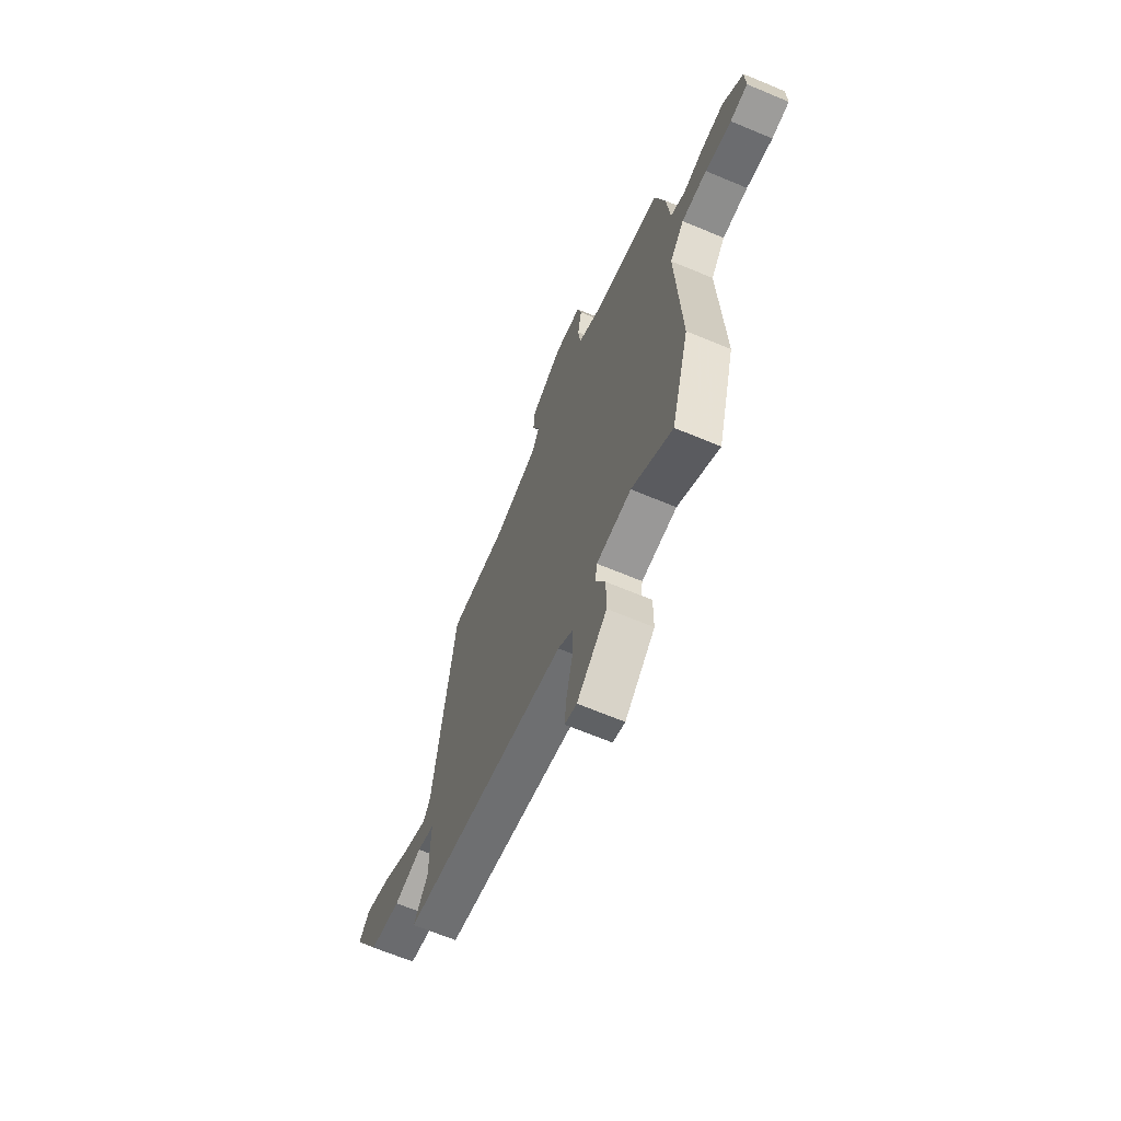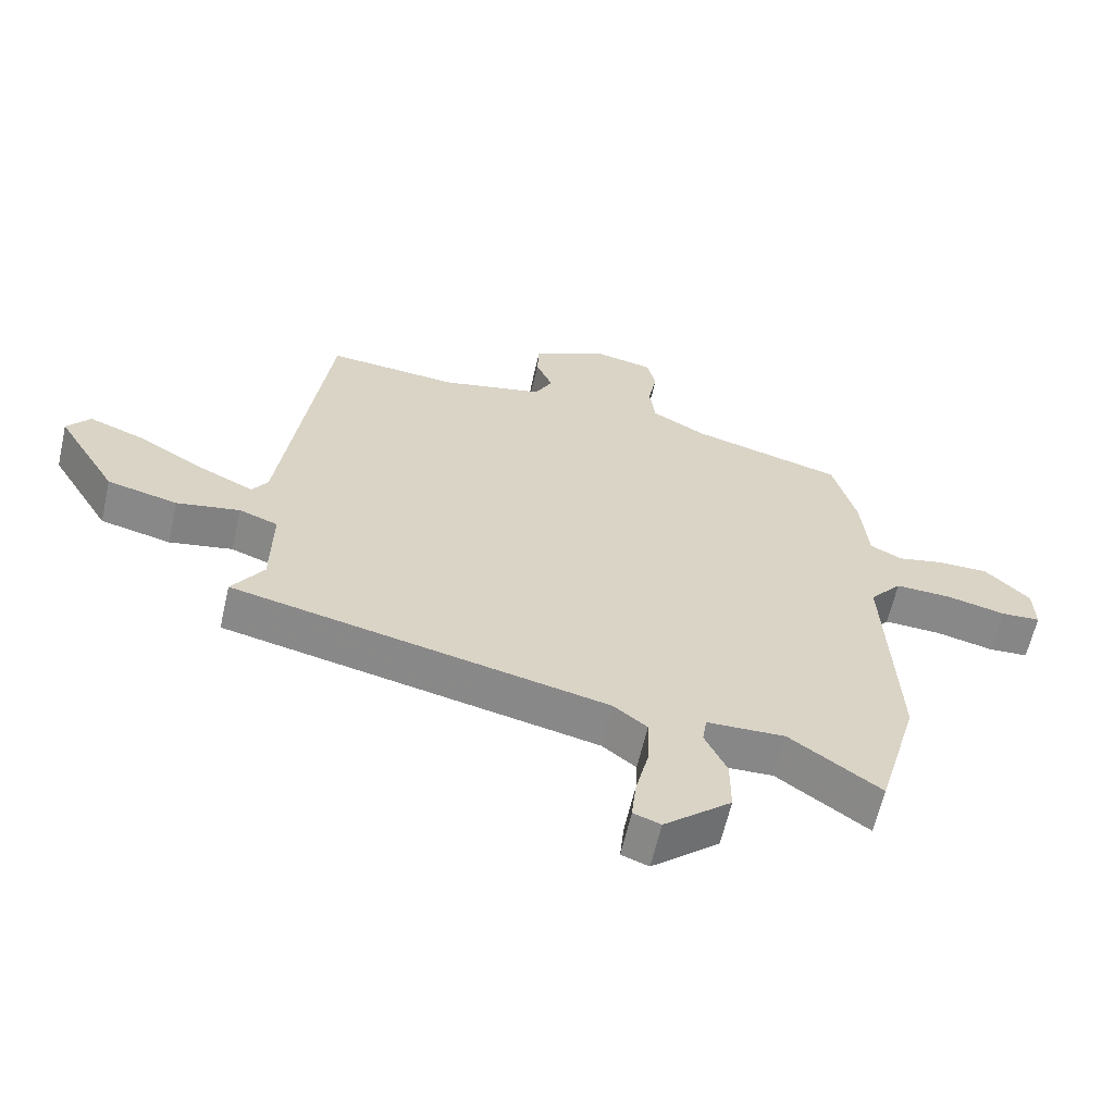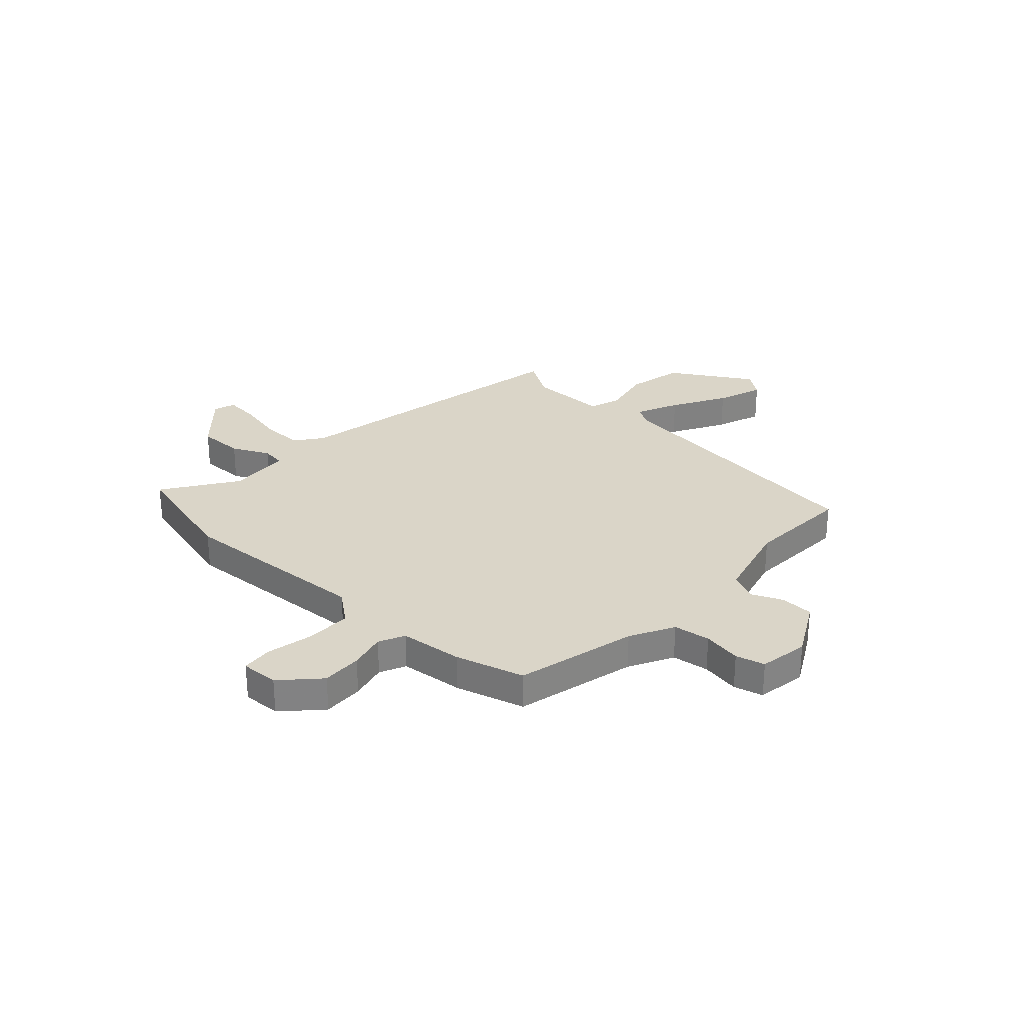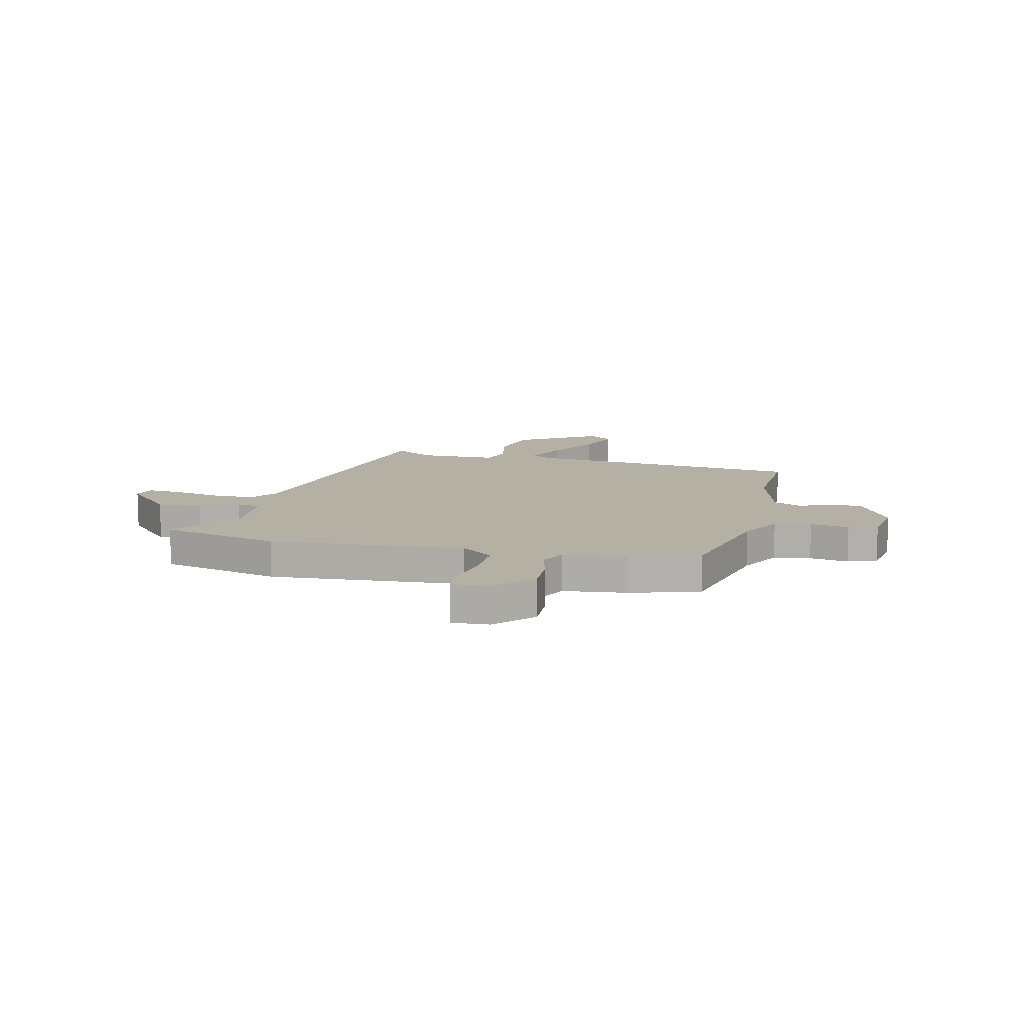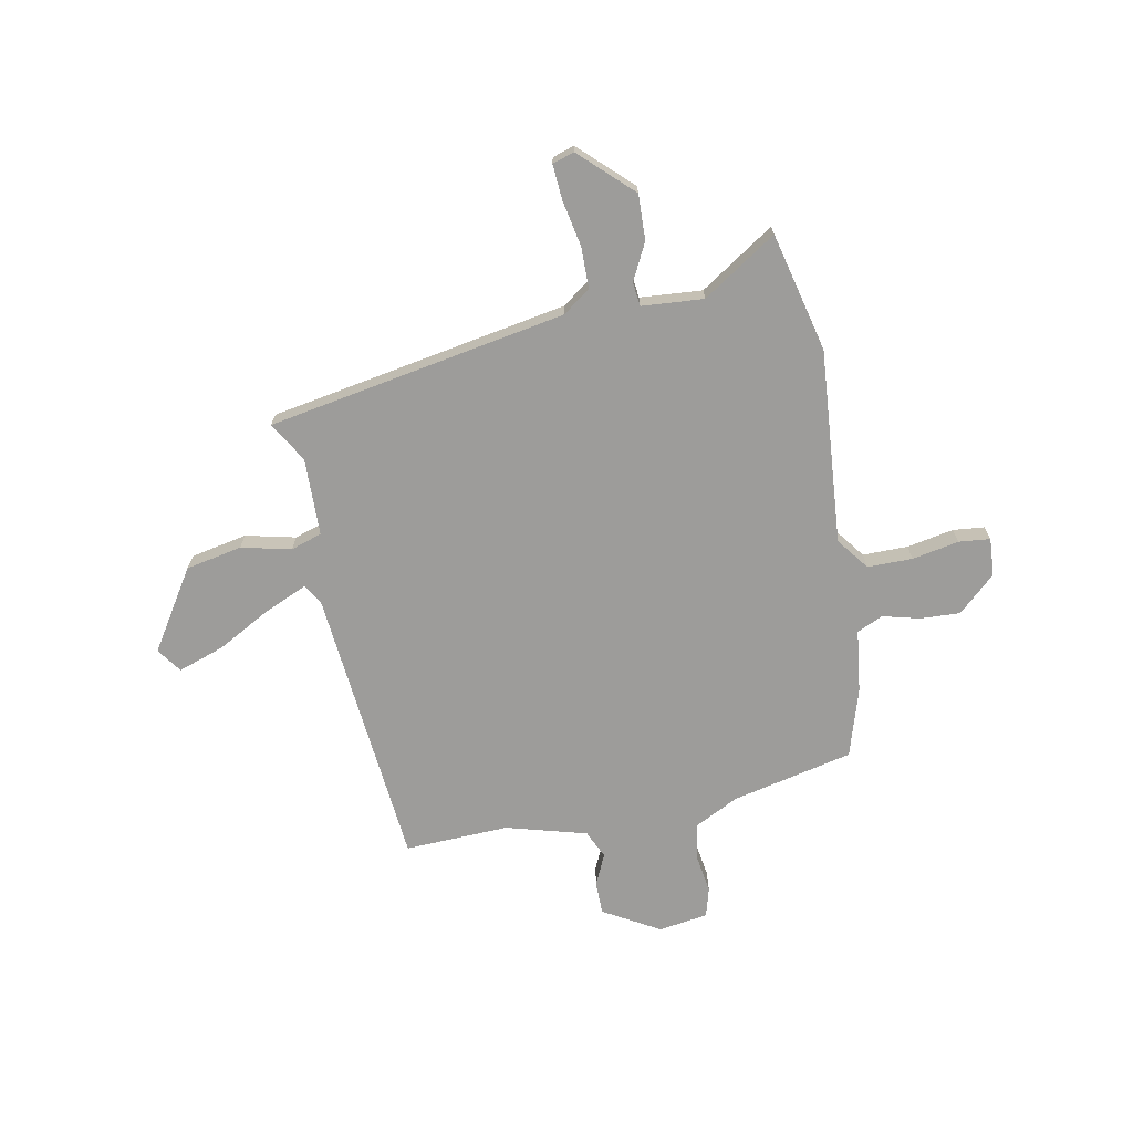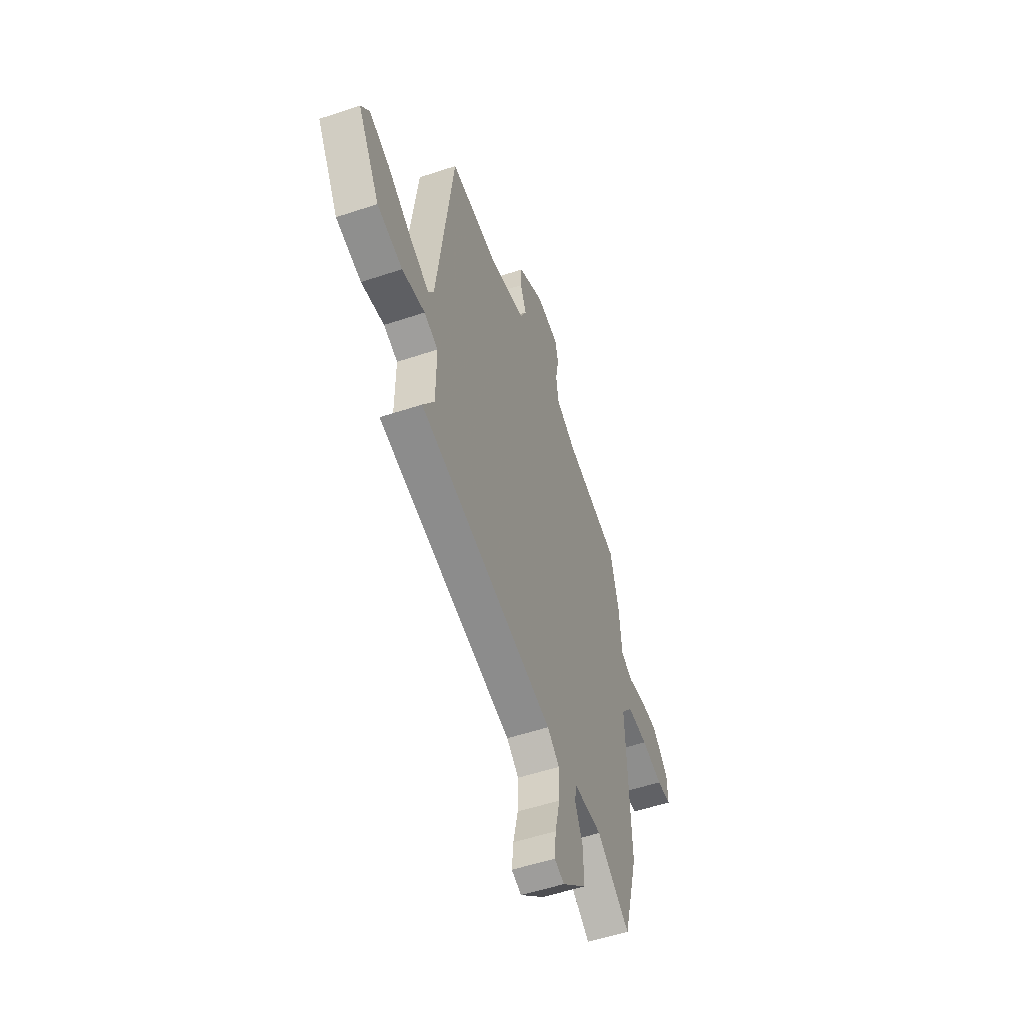
<metadata>
{"format":"obj","ext":"obj","renderer":"f3d","projection":"perspective","resolution":1024,"background":"white","views":[{"elev":-66.4,"azim":-112.8,"up":"+Z"},{"elev":-62.6,"azim":167.1,"up":"+Z"},{"elev":29.4,"azim":-48.4,"up":"+Y"},{"elev":11.5,"azim":-78.2,"up":"+Y"},{"elev":-70.1,"azim":-171.1,"up":"+Y"},{"elev":-53.3,"azim":109.7,"up":"+Z"}]}
</metadata>
<code>
v 0.52 0.07 -0.42
v -0.06 0.07 -0.545
v -0.112 0.07 -0.586
v -0.11 0.07 -0.667
v -0.089 0.07 -0.757
v -0.082 0.07 -0.824
v -0.124 0.07 -0.839
v -0.228 0.07 -0.747
v -0.228 0.07 -0.658
v -0.194 0.07 -0.585
v -0.201 0.07 -0.539
v -0.322 0.07 -0.534
v -0.463 0.07 -0.634
v -0.527 0.07 -0.404
v -0.51 0.07 -0.024
v -0.56 0.07 0.037
v -0.648 0.07 0.034
v -0.739 0.07 0.013
v -0.8 0.07 0.017
v -0.798 0.07 0.091
v -0.728 0.07 0.16
v -0.649 0.07 0.159
v -0.577 0.07 0.143
v -0.527 0.07 0.168
v -0.516 0.07 0.291
v -0.48 0.07 0.426
v -0.245 0.07 0.488
v -0.16 0.07 0.535
v -0.151 0.07 0.607
v -0.165 0.07 0.682
v -0.151 0.07 0.739
v -0.055 0.07 0.757
v 0.057 0.07 0.698
v 0.06 0.07 0.634
v 0.034 0.07 0.572
v 0.061 0.07 0.518
v 0.22 0.07 0.48
v 0.423 0.07 0.495
v 0.495 0.07 -0.054
v 0.519 0.07 -0.092
v 0.601 0.07 -0.053
v 0.705 0.07 0.009
v 0.794 0.07 0.043
v 0.83 0.07 -0.004
v 0.736 0.07 -0.163
v 0.627 0.07 -0.189
v 0.529 0.07 -0.17
v 0.469 0.07 -0.192
v 0.471 0.07 -0.344
v 0.52 0 -0.42
v -0.06 0 -0.545
v -0.112 0 -0.586
v -0.11 0 -0.667
v -0.089 0 -0.757
v -0.082 0 -0.824
v -0.124 0 -0.839
v -0.228 0 -0.747
v -0.228 0 -0.658
v -0.194 0 -0.585
v -0.201 0 -0.539
v -0.322 0 -0.534
v -0.463 0 -0.634
v -0.527 0 -0.404
v -0.51 0 -0.024
v -0.56 0 0.037
v -0.648 0 0.034
v -0.739 0 0.013
v -0.8 0 0.017
v -0.798 0 0.091
v -0.728 0 0.16
v -0.649 0 0.159
v -0.577 0 0.143
v -0.527 0 0.168
v -0.516 0 0.291
v -0.48 0 0.426
v -0.245 0 0.488
v -0.16 0 0.535
v -0.151 0 0.607
v -0.165 0 0.682
v -0.151 0 0.739
v -0.055 0 0.757
v 0.057 0 0.698
v 0.06 0 0.634
v 0.034 0 0.572
v 0.061 0 0.518
v 0.22 0 0.48
v 0.423 0 0.495
v 0.495 0 -0.054
v 0.519 0 -0.092
v 0.601 0 -0.053
v 0.705 0 0.009
v 0.794 0 0.043
v 0.83 0 -0.004
v 0.736 0 -0.163
v 0.627 0 -0.189
v 0.529 0 -0.17
v 0.469 0 -0.192
v 0.471 0 -0.344
f 45 46 47
f 44 45 47
f 43 44 47
f 42 43 47
f 41 42 47
f 40 41 47 48
f 39 40 48
f 37 38 39 48
f 36 37 48 49
f 33 34 35
f 32 33 35
f 31 32 35
f 30 31 35
f 29 30 35
f 35 36 49
f 29 35 49
f 28 29 49
f 24 25 26 27
f 49 1 2
f 28 49 2
f 27 28 2
f 24 27 2
f 21 22 23
f 20 21 23
f 19 20 23
f 18 19 23
f 17 18 23
f 16 17 23 24
f 12 13 14 15
f 11 12 15
f 8 9 10
f 7 8 10
f 6 7 10
f 5 6 10
f 4 5 10
f 3 4 10 11
f 2 3 11 15
f 2 15 16 24
f 96 95 94
f 96 94 93
f 96 93 92
f 96 92 91
f 96 91 90
f 97 96 90 89
f 97 89 88
f 97 88 87 86
f 98 97 86 85
f 84 83 82
f 84 82 81
f 84 81 80
f 84 80 79
f 84 79 78
f 98 85 84
f 98 84 78
f 98 78 77
f 76 75 74 73
f 51 50 98
f 51 98 77
f 51 77 76
f 51 76 73
f 72 71 70
f 72 70 69
f 72 69 68
f 72 68 67
f 72 67 66
f 73 72 66 65
f 64 63 62 61
f 64 61 60
f 59 58 57
f 59 57 56
f 59 56 55
f 59 55 54
f 59 54 53
f 60 59 53 52
f 64 60 52 51
f 73 65 64 51
f 1 50 51 2
f 2 51 52 3
f 3 52 53 4
f 4 53 54 5
f 5 54 55 6
f 6 55 56 7
f 7 56 57 8
f 8 57 58 9
f 9 58 59 10
f 10 59 60 11
f 11 60 61 12
f 12 61 62 13
f 13 62 63 14
f 14 63 64 15
f 15 64 65 16
f 16 65 66 17
f 17 66 67 18
f 18 67 68 19
f 19 68 69 20
f 20 69 70 21
f 21 70 71 22
f 22 71 72 23
f 23 72 73 24
f 24 73 74 25
f 25 74 75 26
f 26 75 76 27
f 27 76 77 28
f 28 77 78 29
f 29 78 79 30
f 30 79 80 31
f 31 80 81 32
f 32 81 82 33
f 33 82 83 34
f 34 83 84 35
f 35 84 85 36
f 36 85 86 37
f 37 86 87 38
f 38 87 88 39
f 39 88 89 40
f 40 89 90 41
f 41 90 91 42
f 42 91 92 43
f 43 92 93 44
f 44 93 94 45
f 45 94 95 46
f 46 95 96 47
f 47 96 97 48
f 48 97 98 49
f 49 98 50 1

</code>
